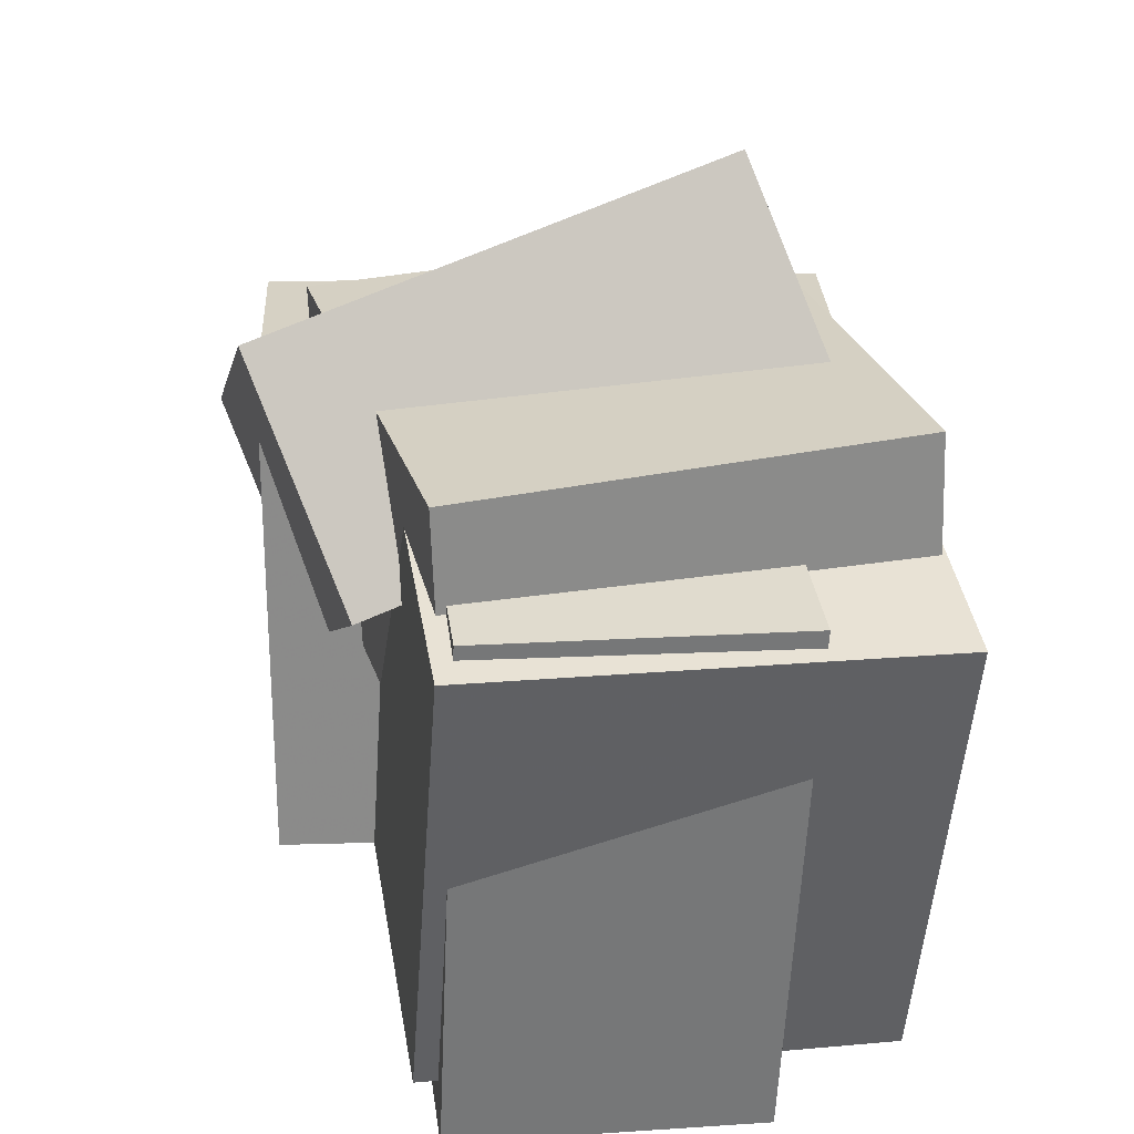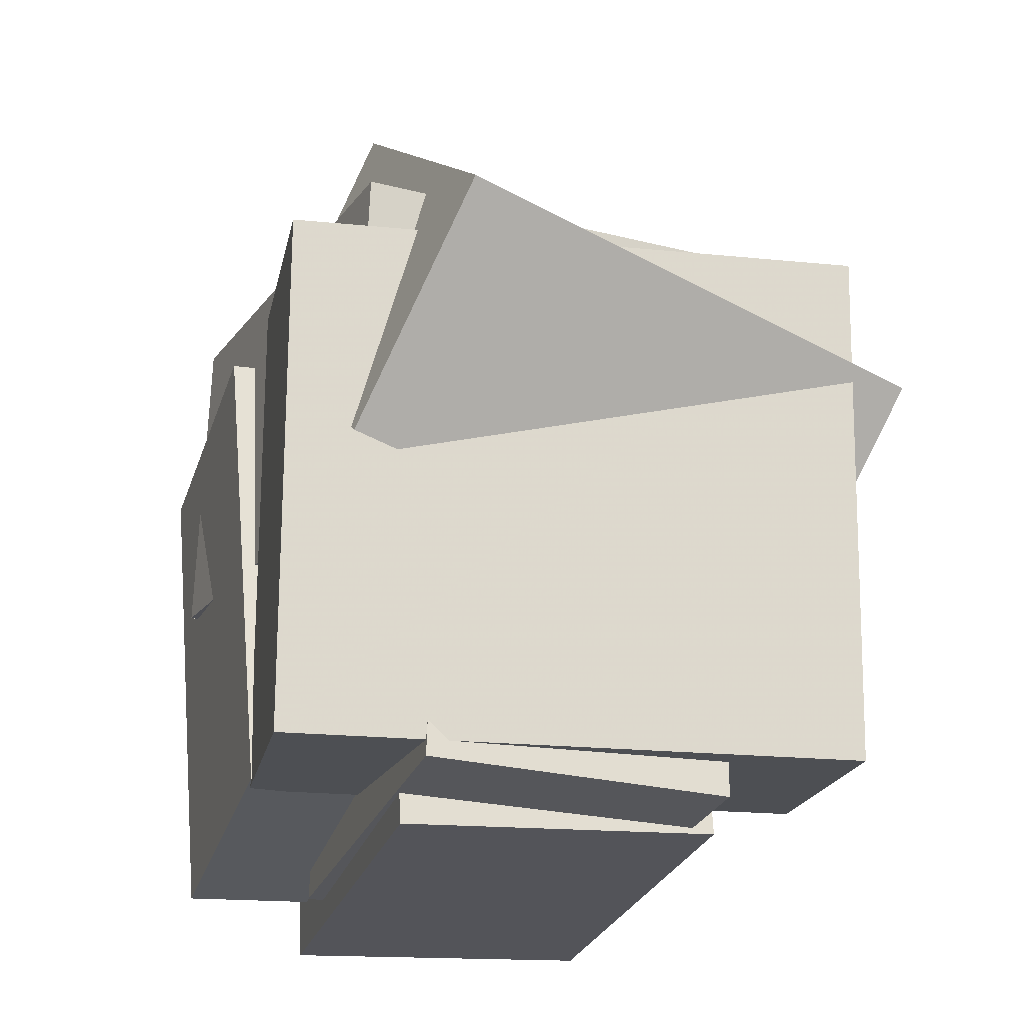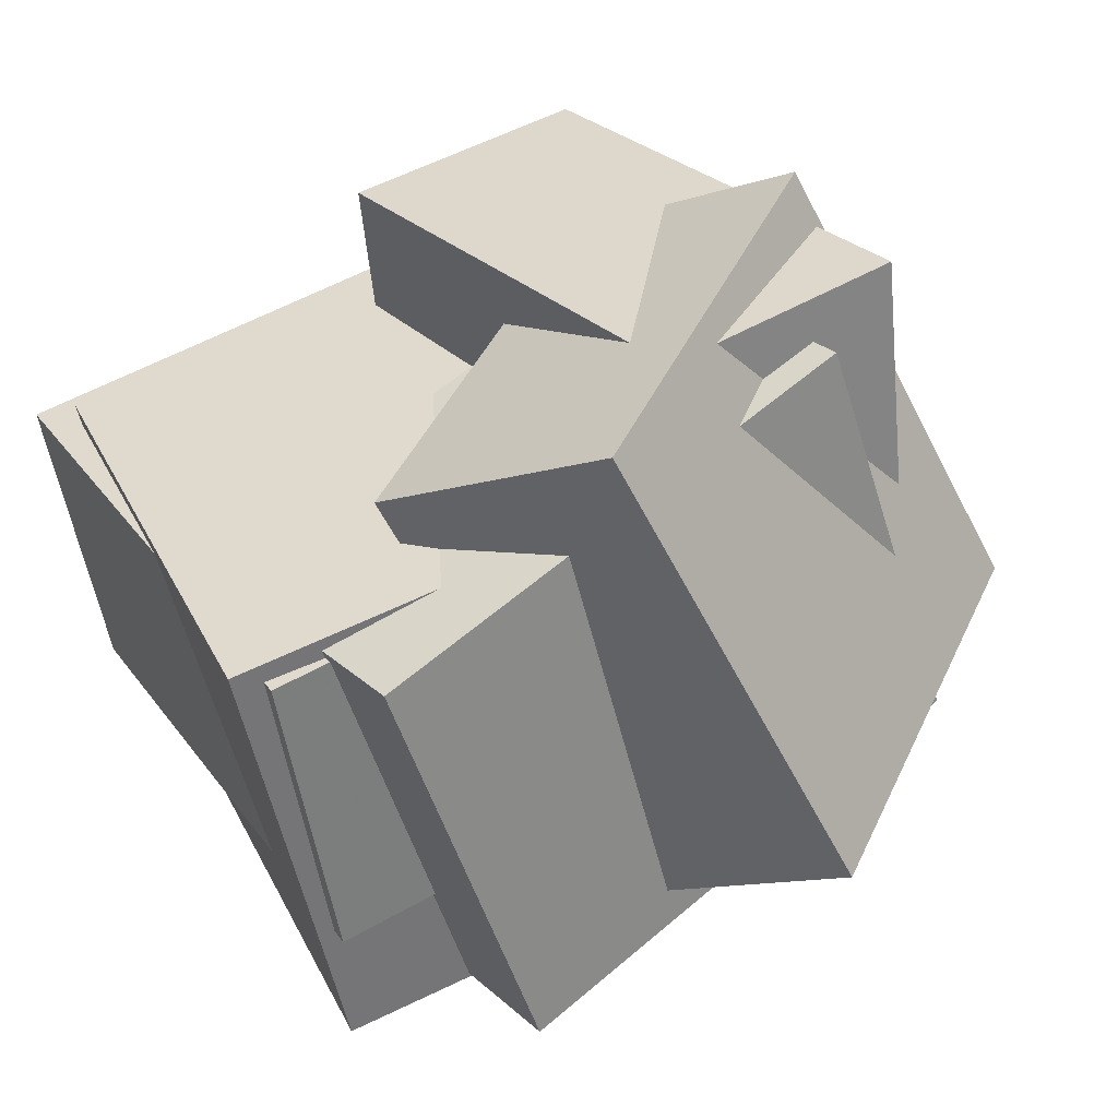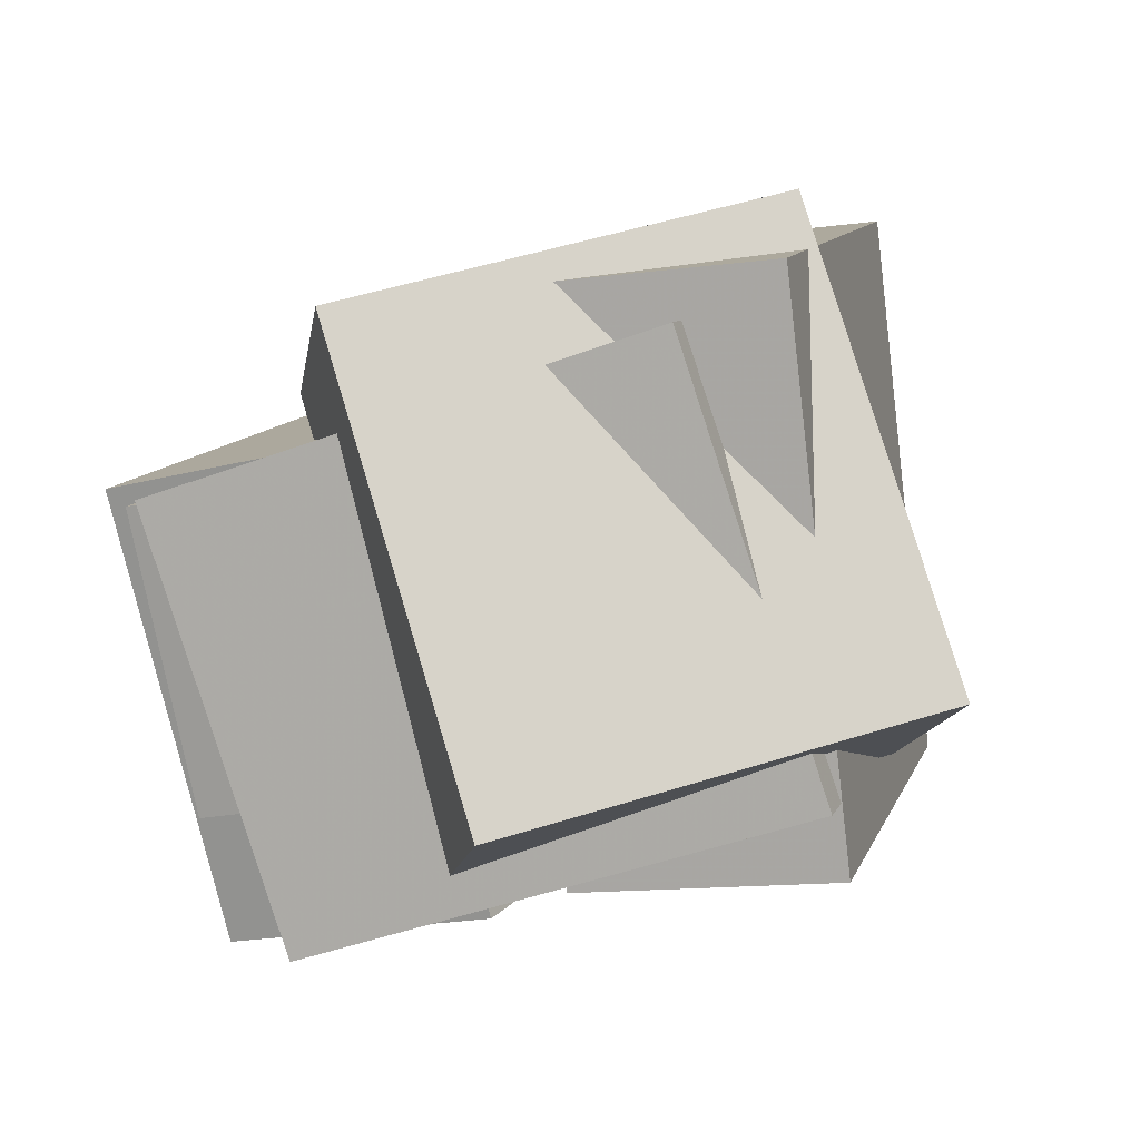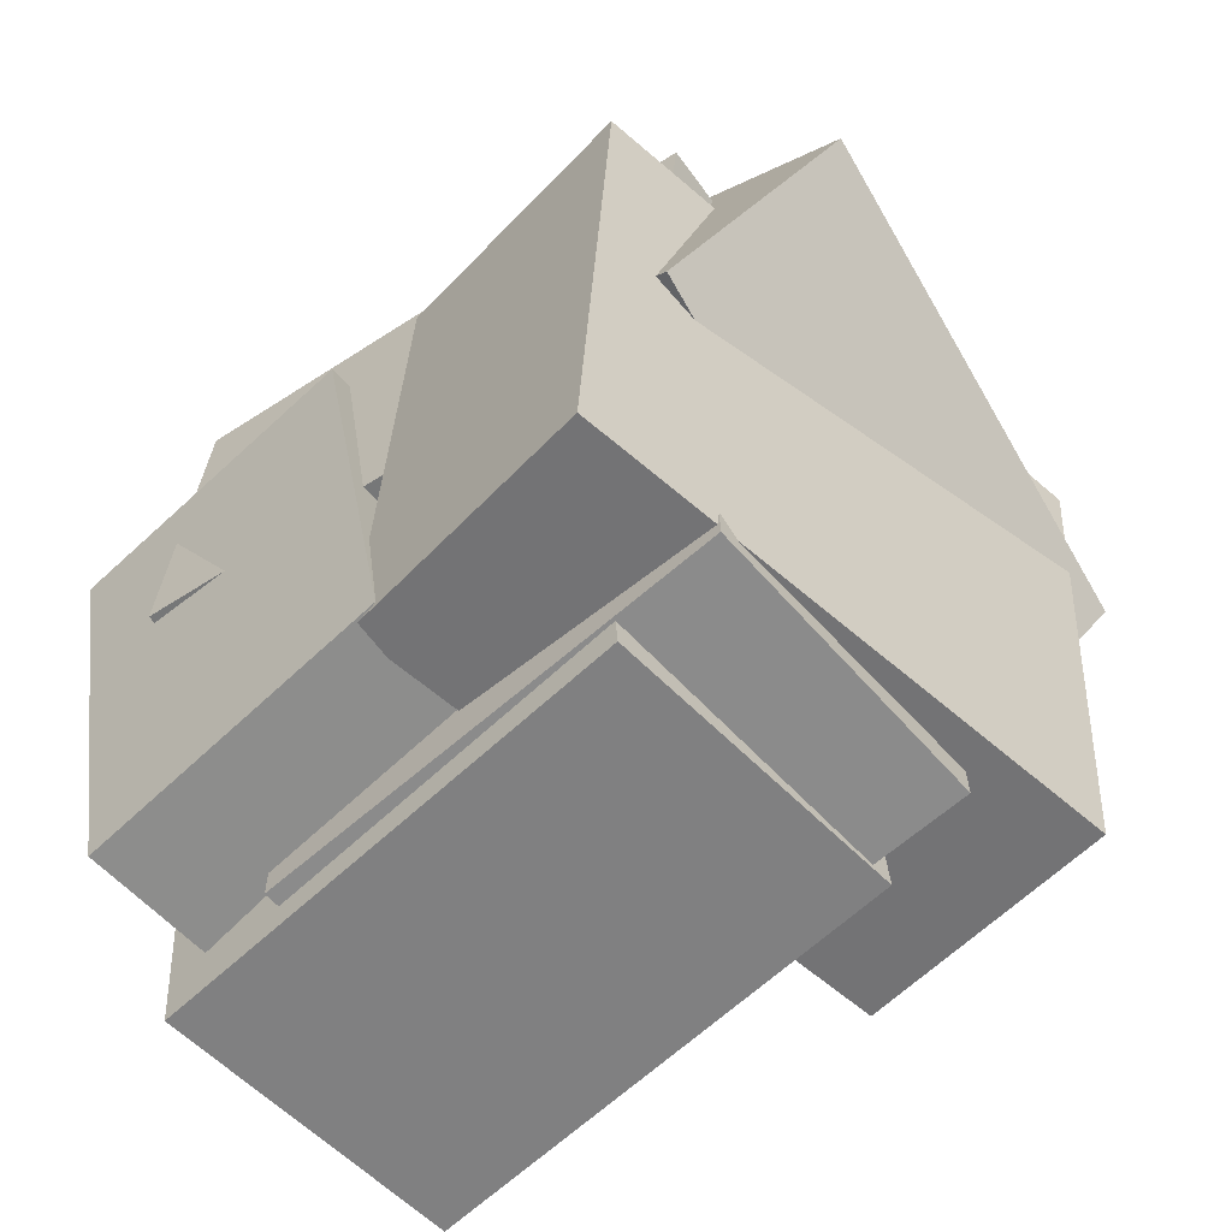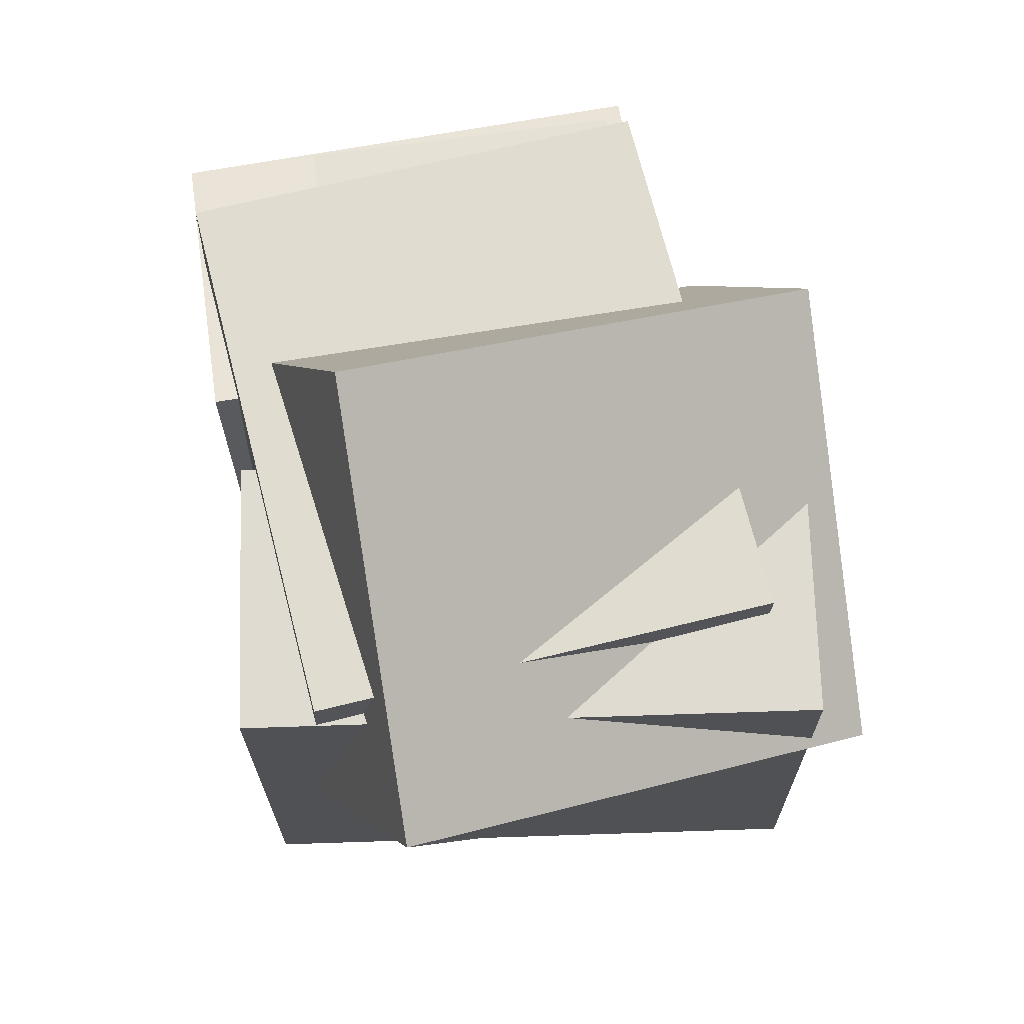
<metadata>
{"format":"obj","ext":"obj","renderer":"f3d","projection":"perspective","resolution":1024,"background":"white","views":[{"elev":31.1,"azim":93.9,"up":"+Y"},{"elev":-22.4,"azim":-93.7,"up":"+Y"},{"elev":29.7,"azim":147.9,"up":"+Z"},{"elev":11.0,"azim":-160.5,"up":"+Z"},{"elev":-59.9,"azim":-125.1,"up":"+Y"},{"elev":65.5,"azim":-85.0,"up":"+Y"}]}
</metadata>
<code>
v -0.4978 -0.02121 -0.2103
v -0.2678 -0.02899 0.4407
v -0.5342 0.4559 -0.1917
v -0.3042 0.4481 0.4592
v 0.2712 0.04796 -0.4811
v 0.5011 0.04018 0.1699
v 0.2348 0.525 -0.4625
v 0.4647 0.5172 0.1884
f 1.0 7.0 5.0
f 1.0 3.0 7.0
f 1.0 4.0 3.0
f 1.0 2.0 4.0
f 3.0 8.0 7.0
f 3.0 4.0 8.0
f 5.0 7.0 8.0
f 5.0 8.0 6.0
f 1.0 5.0 6.0
f 1.0 6.0 2.0
f 2.0 6.0 8.0
f 2.0 8.0 4.0
v -0.1296 -0.3537 -0.351
v 0.043 -0.3228 0.3405
v -0.01971 0.3905 -0.4117
v 0.1529 0.4213 0.2799
v 0.3239 -0.4296 -0.4608
v 0.4965 -0.3988 0.2308
v 0.4338 0.3146 -0.5214
v 0.6064 0.3454 0.1701
f 9.0 15.0 13.0
f 9.0 11.0 15.0
f 9.0 12.0 11.0
f 9.0 10.0 12.0
f 11.0 16.0 15.0
f 11.0 12.0 16.0
f 13.0 15.0 16.0
f 13.0 16.0 14.0
f 9.0 13.0 14.0
f 9.0 14.0 10.0
f 10.0 14.0 16.0
f 10.0 16.0 12.0
v -0.4622 -0.4133 -0.09613
v -0.3568 -0.4345 0.3444
v -0.4116 0.4554 -0.06635
v -0.3063 0.4342 0.3742
v 0.2366 -0.4482 -0.2648
v 0.3419 -0.4694 0.1757
v 0.2872 0.4205 -0.2351
v 0.3925 0.3993 0.2055
f 17.0 23.0 21.0
f 17.0 19.0 23.0
f 17.0 20.0 19.0
f 17.0 18.0 20.0
f 19.0 24.0 23.0
f 19.0 20.0 24.0
f 21.0 23.0 24.0
f 21.0 24.0 22.0
f 17.0 21.0 22.0
f 17.0 22.0 18.0
f 18.0 22.0 24.0
f 18.0 24.0 20.0
v 0.4331 -0.4983 -0.2791
v -0.3037 -0.4677 -0.1272
v 0.4605 0.3551 -0.3184
v -0.2763 0.3858 -0.1666
v 0.5307 -0.4798 0.1904
v -0.2061 -0.4492 0.3422
v 0.558 0.3737 0.151
v -0.1788 0.4043 0.3029
f 25.0 31.0 29.0
f 25.0 27.0 31.0
f 25.0 28.0 27.0
f 25.0 26.0 28.0
f 27.0 32.0 31.0
f 27.0 28.0 32.0
f 29.0 31.0 32.0
f 29.0 32.0 30.0
f 25.0 29.0 30.0
f 25.0 30.0 26.0
f 26.0 30.0 32.0
f 26.0 32.0 28.0
v -0.2312 -0.1249 0.4589
v -0.4071 0.1993 0.6231
v -0.5242 0.05342 -0.2074
v -0.7001 0.3777 -0.04326
v 0.3293 0.2527 0.3135
v 0.1535 0.5769 0.4776
v 0.03632 0.431 -0.3528
v -0.1395 0.7553 -0.1887
f 33.0 39.0 37.0
f 33.0 35.0 39.0
f 33.0 36.0 35.0
f 33.0 34.0 36.0
f 35.0 40.0 39.0
f 35.0 36.0 40.0
f 37.0 39.0 40.0
f 37.0 40.0 38.0
f 33.0 37.0 38.0
f 33.0 38.0 34.0
f 34.0 38.0 40.0
f 34.0 40.0 36.0
v -0.4823 -0.3895 -0.3079
v -0.3809 -0.3842 0.5406
v -0.5433 0.3825 -0.3055
v -0.4419 0.3878 0.543
v -0.08233 -0.3578 -0.3559
v 0.01907 -0.3525 0.4926
v -0.1433 0.4143 -0.3535
v -0.04188 0.4196 0.495
f 41.0 47.0 45.0
f 41.0 43.0 47.0
f 41.0 44.0 43.0
f 41.0 42.0 44.0
f 43.0 48.0 47.0
f 43.0 44.0 48.0
f 45.0 47.0 48.0
f 45.0 48.0 46.0
f 41.0 45.0 46.0
f 41.0 46.0 42.0
f 42.0 46.0 48.0
f 42.0 48.0 44.0

</code>
